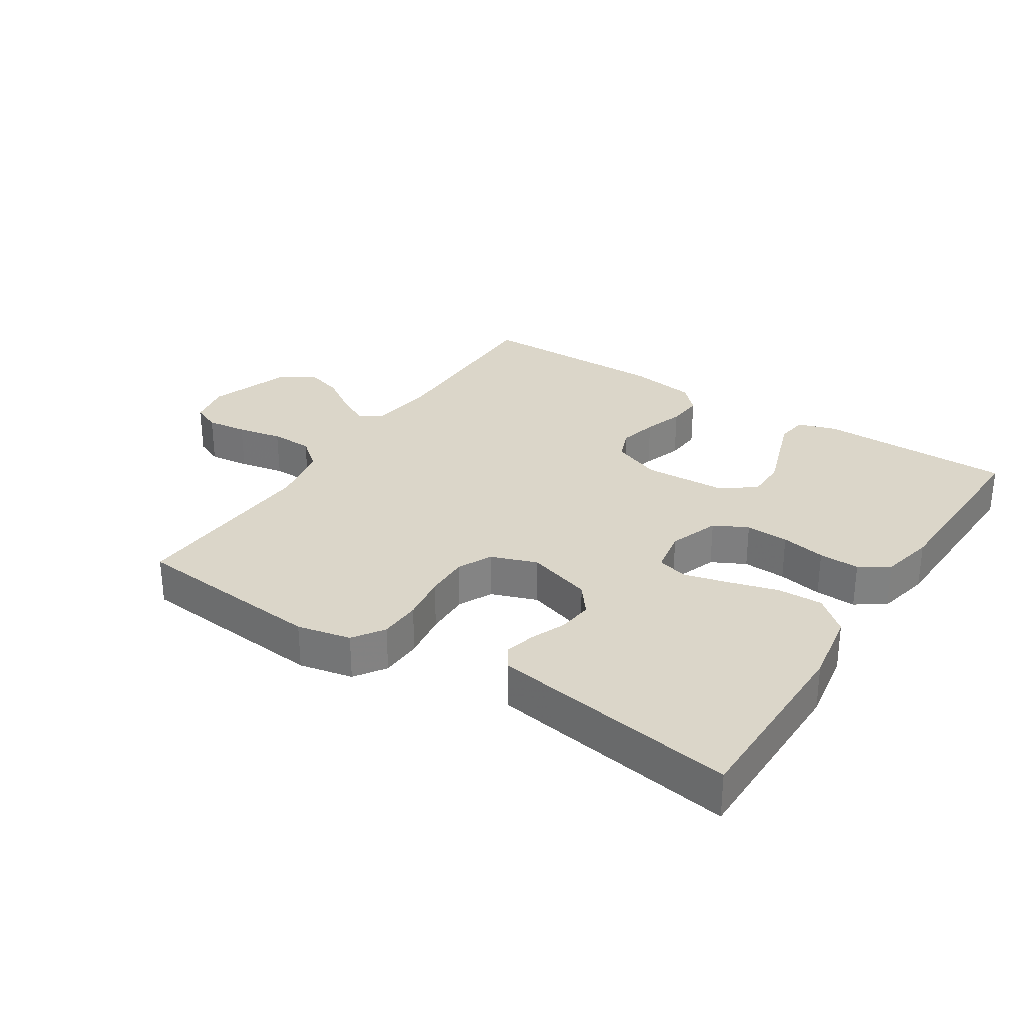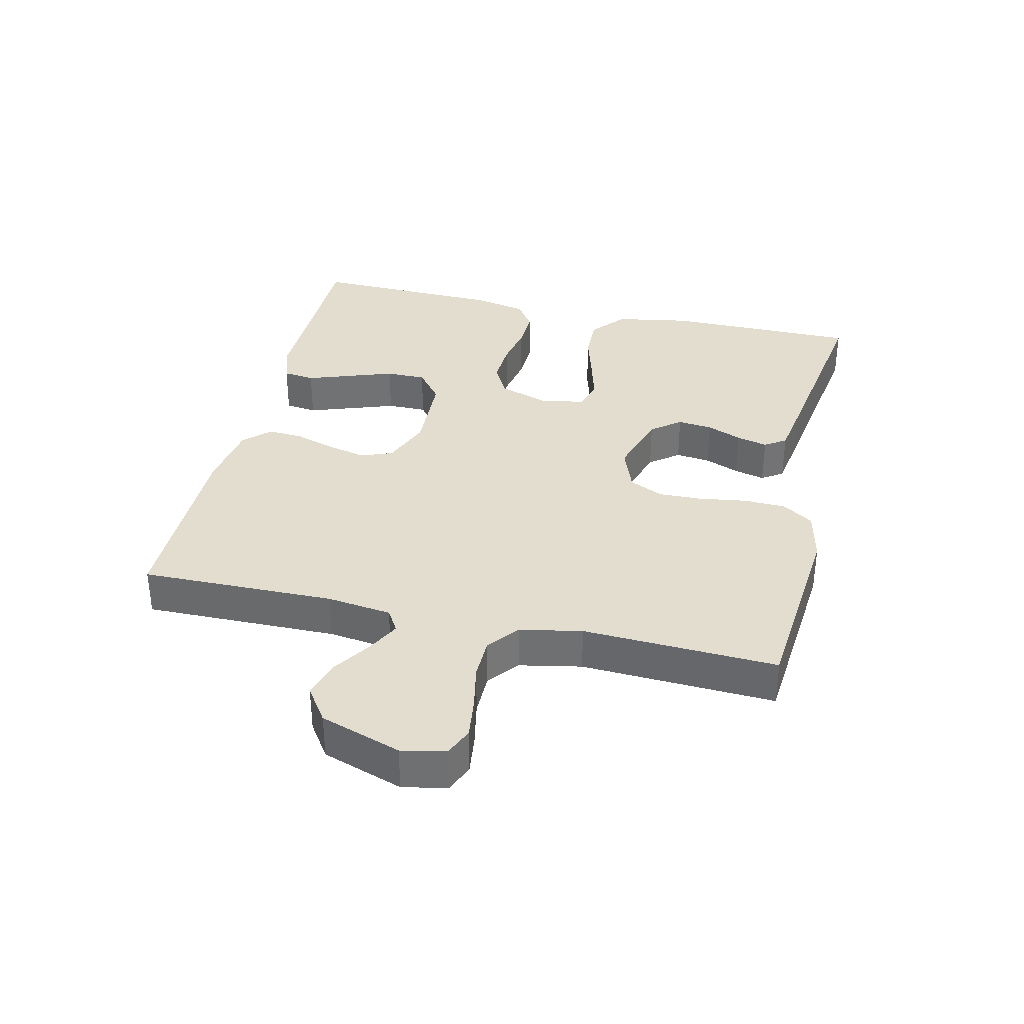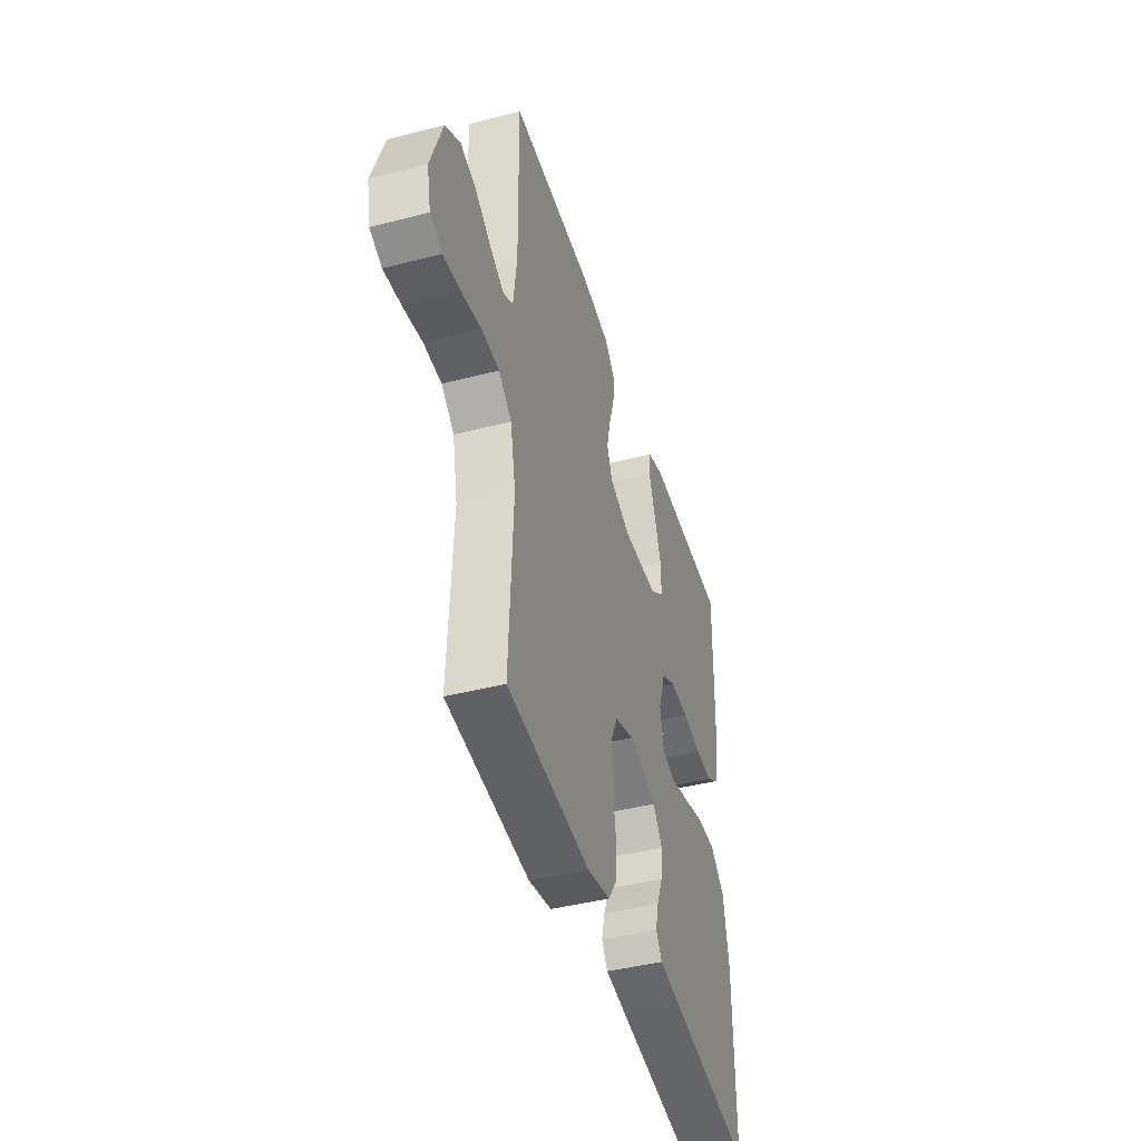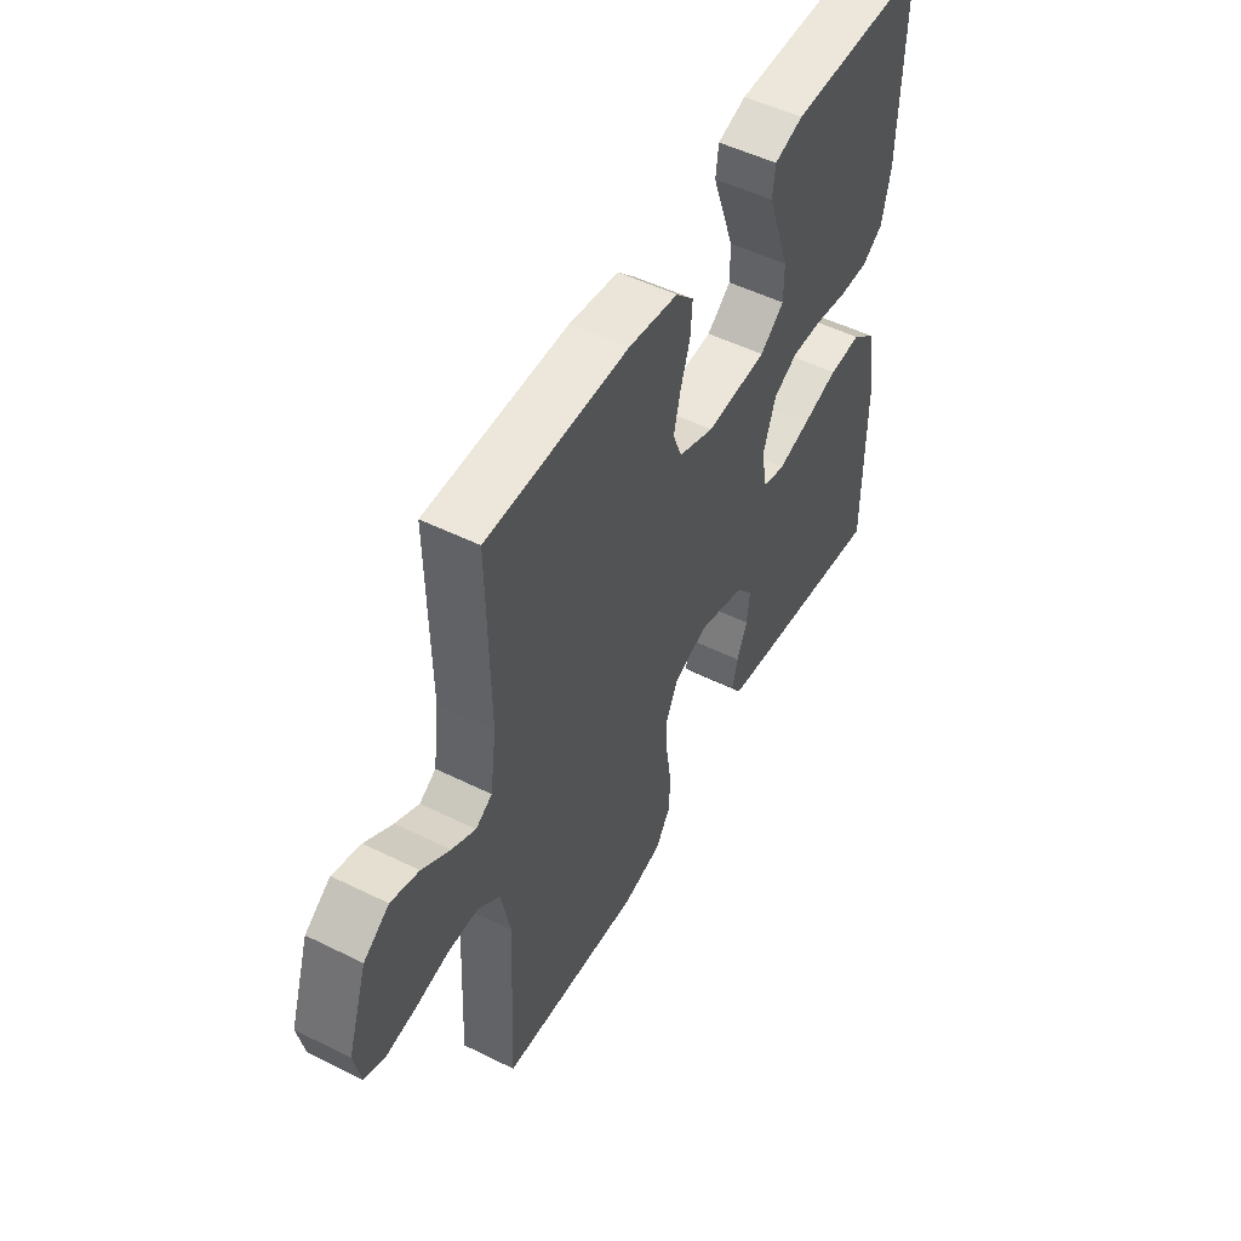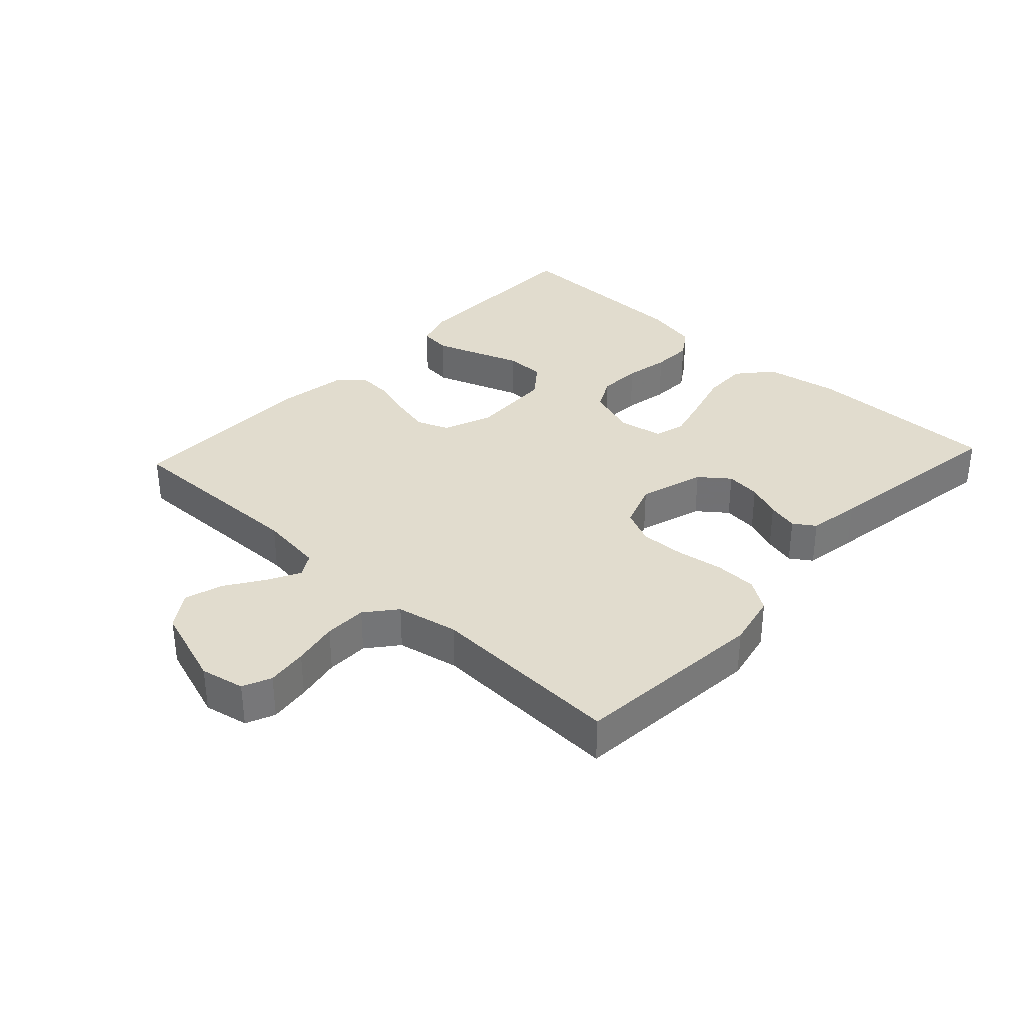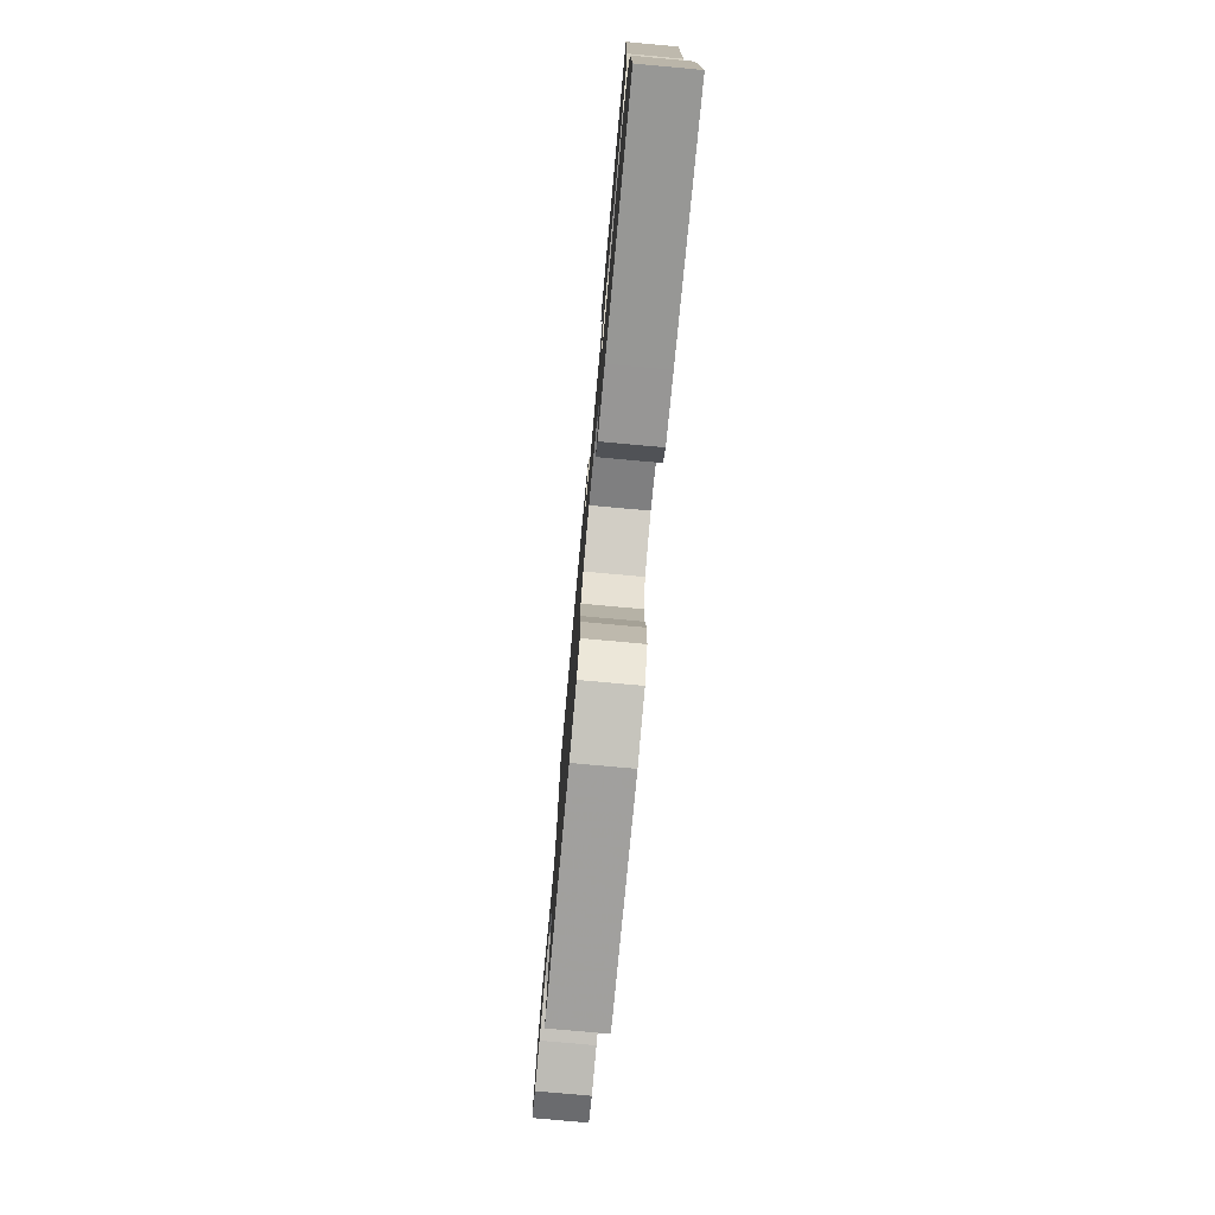
<metadata>
{"format":"obj","ext":"obj","renderer":"f3d","projection":"perspective","resolution":1024,"background":"white","views":[{"elev":29.8,"azim":-146.9,"up":"+Y"},{"elev":35.0,"azim":103.0,"up":"+Y"},{"elev":-43.5,"azim":106.9,"up":"+Z"},{"elev":51.1,"azim":118.3,"up":"+Z"},{"elev":34.0,"azim":132.9,"up":"+Y"},{"elev":-76.9,"azim":-95.2,"up":"+Z"}]}
</metadata>
<code>
v 0.5 0.07 -0.5
v 0.2 0.07 -0.527
v 0.117 0.07 -0.509
v 0.085 0.07 -0.461
v 0.083 0.07 -0.396
v 0.094 0.07 -0.323
v 0.096 0.07 -0.255
v 0.071 0.07 -0.202
v 0 0.07 -0.176
v -0.101 0.07 -0.207
v -0.136 0.07 -0.252
v -0.13 0.07 -0.306
v -0.108 0.07 -0.36
v -0.096 0.07 -0.408
v -0.118 0.07 -0.441
v -0.2 0.07 -0.454
v -0.5 0.07 -0.5
v -0.5 0.07 -0.2
v -0.48 0.07 -0.085
v -0.427 0.07 -0.04
v -0.357 0.07 -0.042
v -0.28 0.07 -0.064
v -0.212 0.07 -0.082
v -0.164 0.07 -0.069
v -0.151 0.07 0
v -0.178 0.07 0.078
v -0.23 0.07 0.105
v -0.297 0.07 0.102
v -0.366 0.07 0.089
v -0.429 0.07 0.087
v -0.474 0.07 0.117
v -0.492 0.07 0.2
v -0.5 0.07 0.5
v -0.2 0.07 0.502
v -0.139 0.07 0.483
v -0.133 0.07 0.434
v -0.156 0.07 0.368
v -0.181 0.07 0.297
v -0.181 0.07 0.235
v -0.13 0.07 0.195
v 0 0.07 0.189
v 0.076 0.07 0.219
v 0.095 0.07 0.268
v 0.081 0.07 0.328
v 0.061 0.07 0.39
v 0.057 0.07 0.446
v 0.095 0.07 0.485
v 0.2 0.07 0.501
v 0.5 0.07 0.5
v 0.496 0.07 0.2
v 0.509 0.07 0.1
v 0.544 0.07 0.079
v 0.594 0.07 0.105
v 0.653 0.07 0.144
v 0.712 0.07 0.162
v 0.766 0.07 0.125
v 0.808 0.07 0
v 0.794 0.07 -0.068
v 0.75 0.07 -0.087
v 0.687 0.07 -0.079
v 0.617 0.07 -0.065
v 0.552 0.07 -0.066
v 0.505 0.07 -0.104
v 0.486 0.07 -0.2
v 0.5 0 -0.5
v 0.2 0 -0.527
v 0.117 0 -0.509
v 0.085 0 -0.461
v 0.083 0 -0.396
v 0.094 0 -0.323
v 0.096 0 -0.255
v 0.071 0 -0.202
v 0 0 -0.176
v -0.101 0 -0.207
v -0.136 0 -0.252
v -0.13 0 -0.306
v -0.108 0 -0.36
v -0.096 0 -0.408
v -0.118 0 -0.441
v -0.2 0 -0.454
v -0.5 0 -0.5
v -0.5 0 -0.2
v -0.48 0 -0.085
v -0.427 0 -0.04
v -0.357 0 -0.042
v -0.28 0 -0.064
v -0.212 0 -0.082
v -0.164 0 -0.069
v -0.151 0 0
v -0.178 0 0.078
v -0.23 0 0.105
v -0.297 0 0.102
v -0.366 0 0.089
v -0.429 0 0.087
v -0.474 0 0.117
v -0.492 0 0.2
v -0.5 0 0.5
v -0.2 0 0.502
v -0.139 0 0.483
v -0.133 0 0.434
v -0.156 0 0.368
v -0.181 0 0.297
v -0.181 0 0.235
v -0.13 0 0.195
v 0 0 0.189
v 0.076 0 0.219
v 0.095 0 0.268
v 0.081 0 0.328
v 0.061 0 0.39
v 0.057 0 0.446
v 0.095 0 0.485
v 0.2 0 0.501
v 0.5 0 0.5
v 0.496 0 0.2
v 0.509 0 0.1
v 0.544 0 0.079
v 0.594 0 0.105
v 0.653 0 0.144
v 0.712 0 0.162
v 0.766 0 0.125
v 0.808 0 0
v 0.794 0 -0.068
v 0.75 0 -0.087
v 0.687 0 -0.079
v 0.617 0 -0.065
v 0.552 0 -0.066
v 0.505 0 -0.104
v 0.486 0 -0.2
f 59 60 61
f 58 59 61
f 57 58 61
f 56 57 61
f 55 56 61
f 54 55 61
f 53 54 61
f 52 53 61 62
f 51 52 62 63
f 48 49 50
f 47 48 50
f 46 47 50
f 45 46 50
f 44 45 50
f 51 63 64
f 50 51 64
f 44 50 64
f 43 44 64
f 36 37 38
f 35 36 38
f 34 35 38
f 33 34 38
f 32 33 38
f 31 32 38
f 30 31 38
f 29 30 38
f 28 29 38
f 27 28 38 39
f 26 27 39 40
f 20 21 22
f 19 20 22
f 18 19 22
f 17 18 22
f 16 17 22
f 15 16 22
f 14 15 22
f 13 14 22
f 12 13 22
f 11 12 22 23
f 10 11 23 24
f 4 5 6
f 3 4 6
f 2 3 6
f 1 2 6
f 64 1 6
f 64 6 7
f 64 7 8
f 43 64 8
f 42 43 8
f 41 42 8 9
f 40 41 9
f 26 40 9
f 25 26 9
f 9 10 24 25
f 125 124 123
f 125 123 122
f 125 122 121
f 125 121 120
f 125 120 119
f 125 119 118
f 125 118 117
f 126 125 117 116
f 127 126 116 115
f 114 113 112
f 114 112 111
f 114 111 110
f 114 110 109
f 114 109 108
f 128 127 115
f 128 115 114
f 128 114 108
f 128 108 107
f 102 101 100
f 102 100 99
f 102 99 98
f 102 98 97
f 102 97 96
f 102 96 95
f 102 95 94
f 102 94 93
f 102 93 92
f 103 102 92 91
f 104 103 91 90
f 86 85 84
f 86 84 83
f 86 83 82
f 86 82 81
f 86 81 80
f 86 80 79
f 86 79 78
f 86 78 77
f 86 77 76
f 87 86 76 75
f 88 87 75 74
f 70 69 68
f 70 68 67
f 70 67 66
f 70 66 65
f 70 65 128
f 71 70 128
f 72 71 128
f 72 128 107
f 72 107 106
f 73 72 106 105
f 73 105 104
f 73 104 90
f 73 90 89
f 89 88 74 73
f 1 65 66 2
f 2 66 67 3
f 3 67 68 4
f 4 68 69 5
f 5 69 70 6
f 6 70 71 7
f 7 71 72 8
f 8 72 73 9
f 9 73 74 10
f 10 74 75 11
f 11 75 76 12
f 12 76 77 13
f 13 77 78 14
f 14 78 79 15
f 15 79 80 16
f 16 80 81 17
f 17 81 82 18
f 18 82 83 19
f 19 83 84 20
f 20 84 85 21
f 21 85 86 22
f 22 86 87 23
f 23 87 88 24
f 24 88 89 25
f 25 89 90 26
f 26 90 91 27
f 27 91 92 28
f 28 92 93 29
f 29 93 94 30
f 30 94 95 31
f 31 95 96 32
f 32 96 97 33
f 33 97 98 34
f 34 98 99 35
f 35 99 100 36
f 36 100 101 37
f 37 101 102 38
f 38 102 103 39
f 39 103 104 40
f 40 104 105 41
f 41 105 106 42
f 42 106 107 43
f 43 107 108 44
f 44 108 109 45
f 45 109 110 46
f 46 110 111 47
f 47 111 112 48
f 48 112 113 49
f 49 113 114 50
f 50 114 115 51
f 51 115 116 52
f 52 116 117 53
f 53 117 118 54
f 54 118 119 55
f 55 119 120 56
f 56 120 121 57
f 57 121 122 58
f 58 122 123 59
f 59 123 124 60
f 60 124 125 61
f 61 125 126 62
f 62 126 127 63
f 63 127 128 64
f 64 128 65 1

</code>
